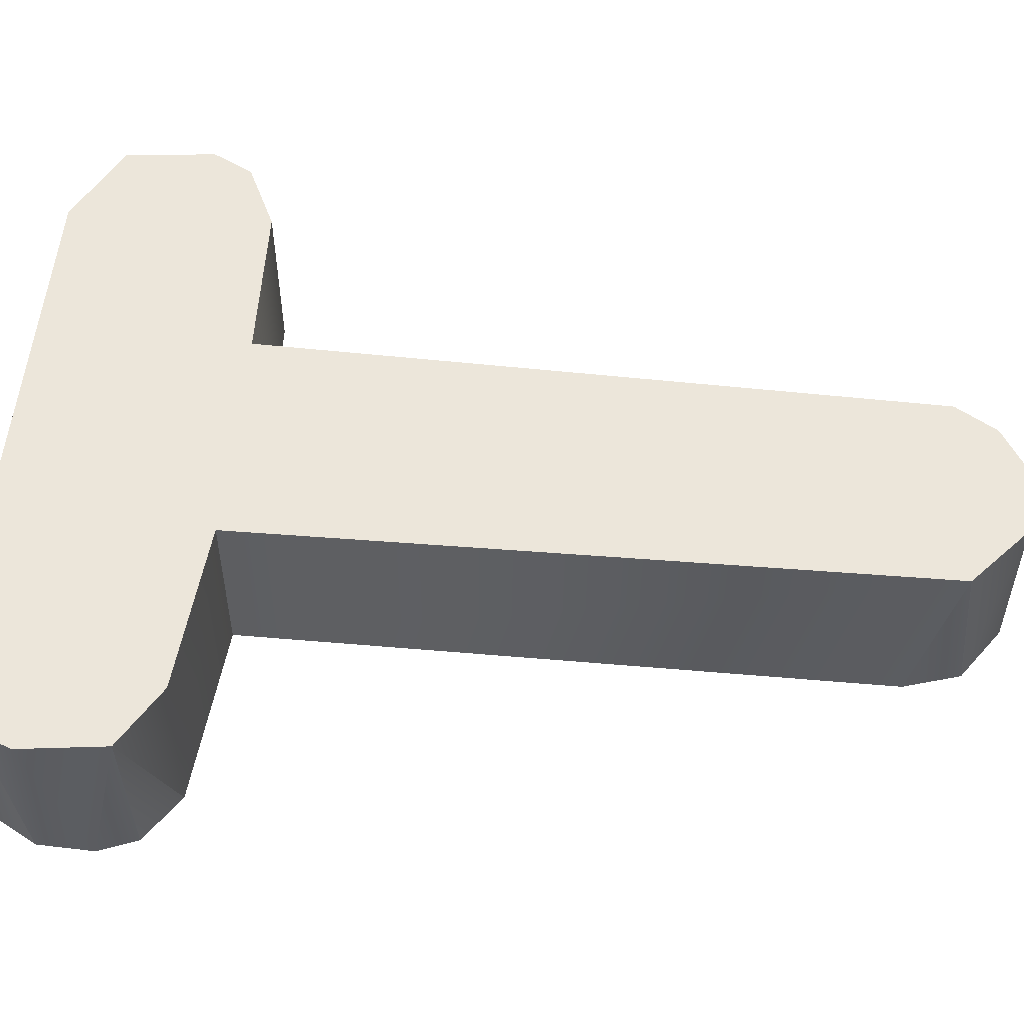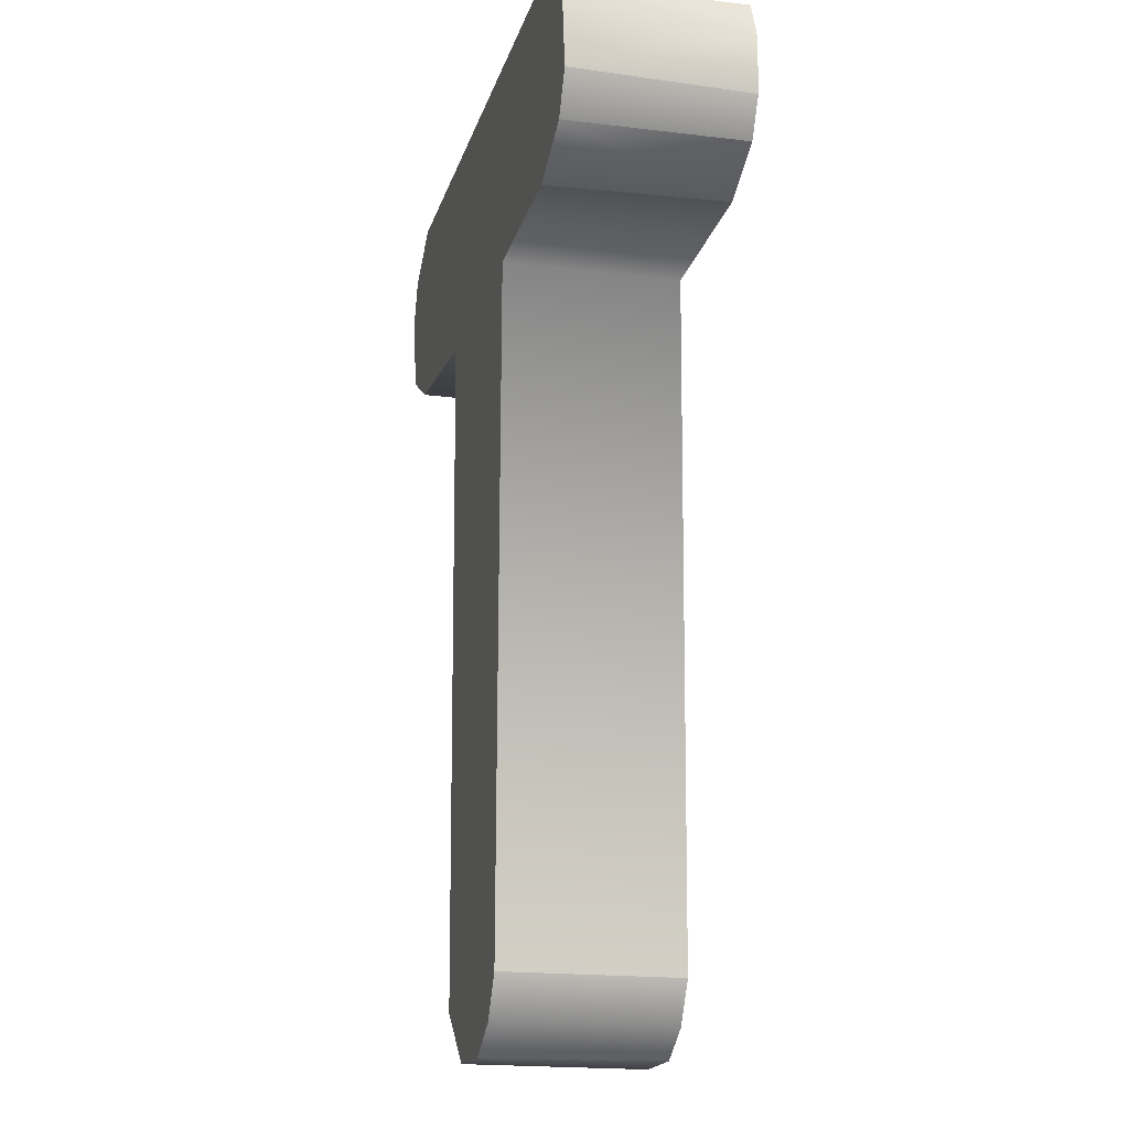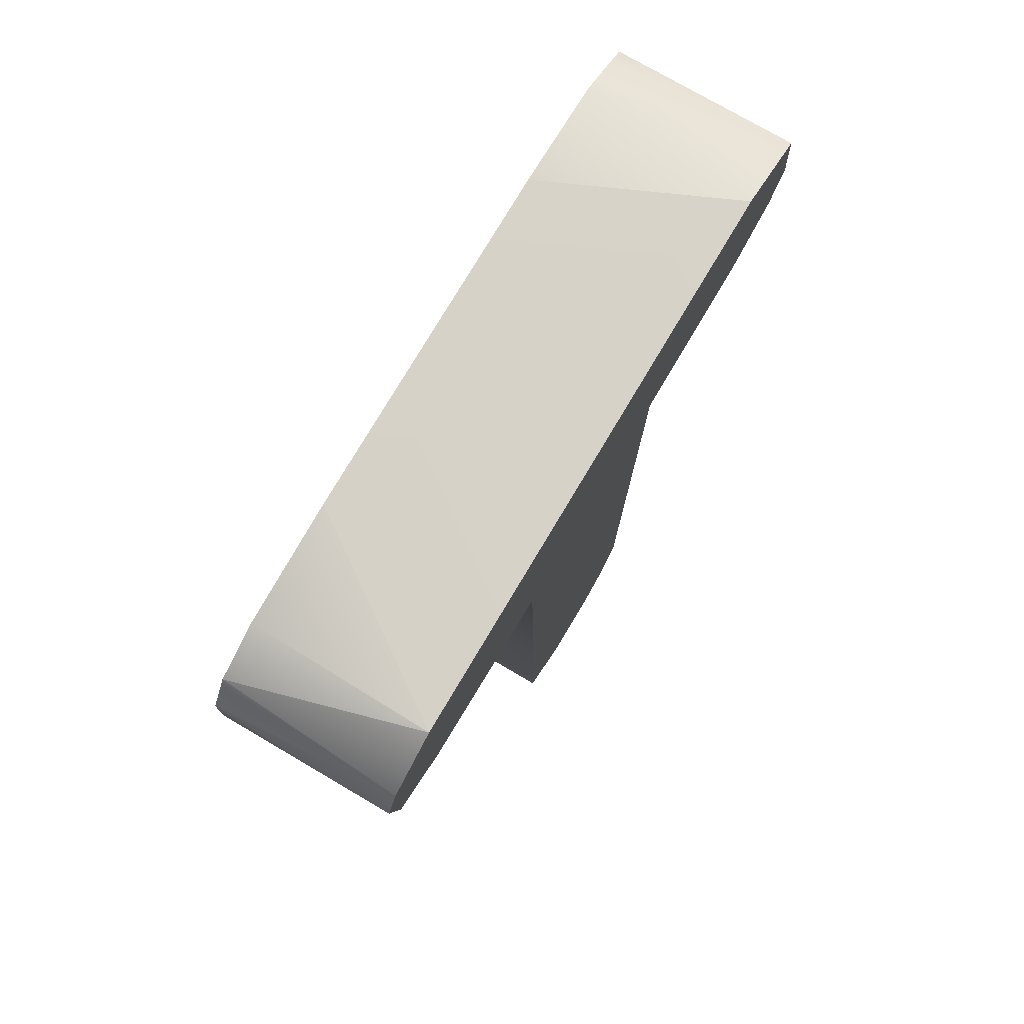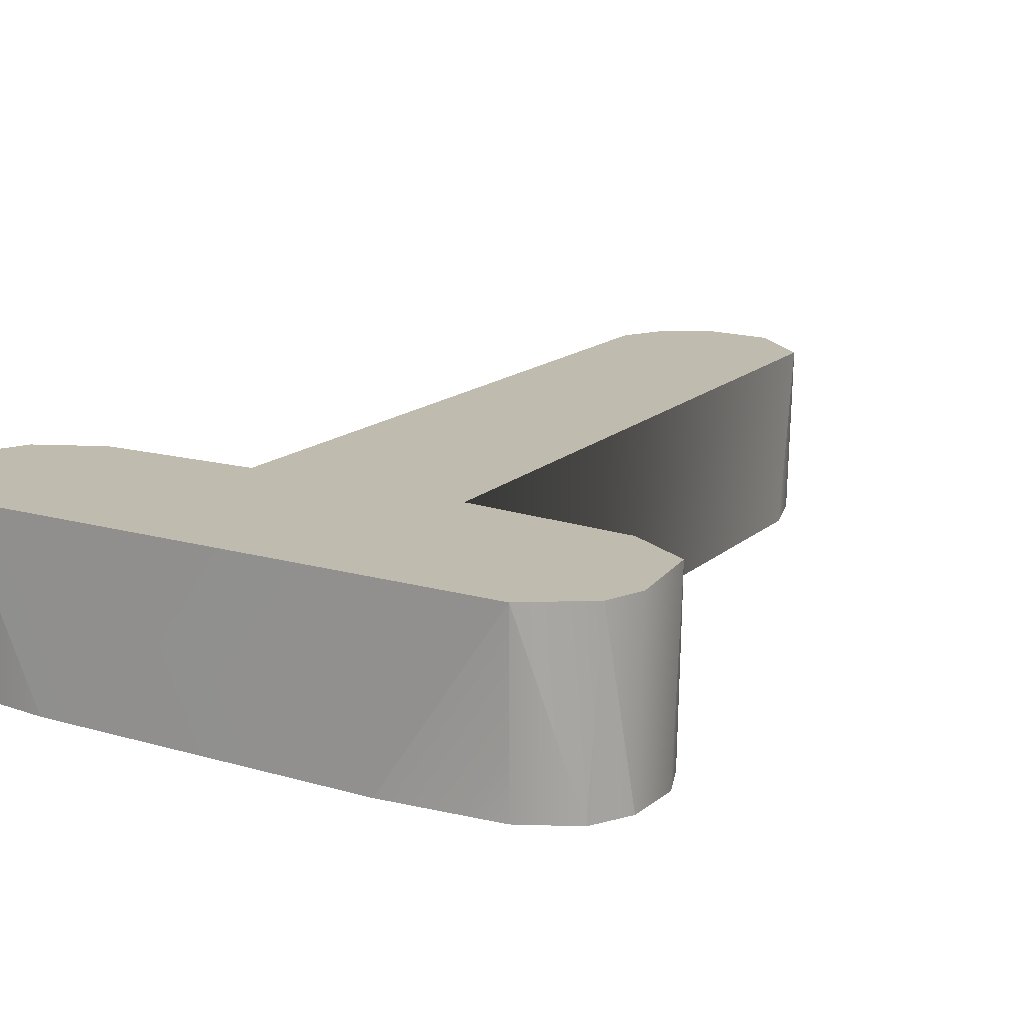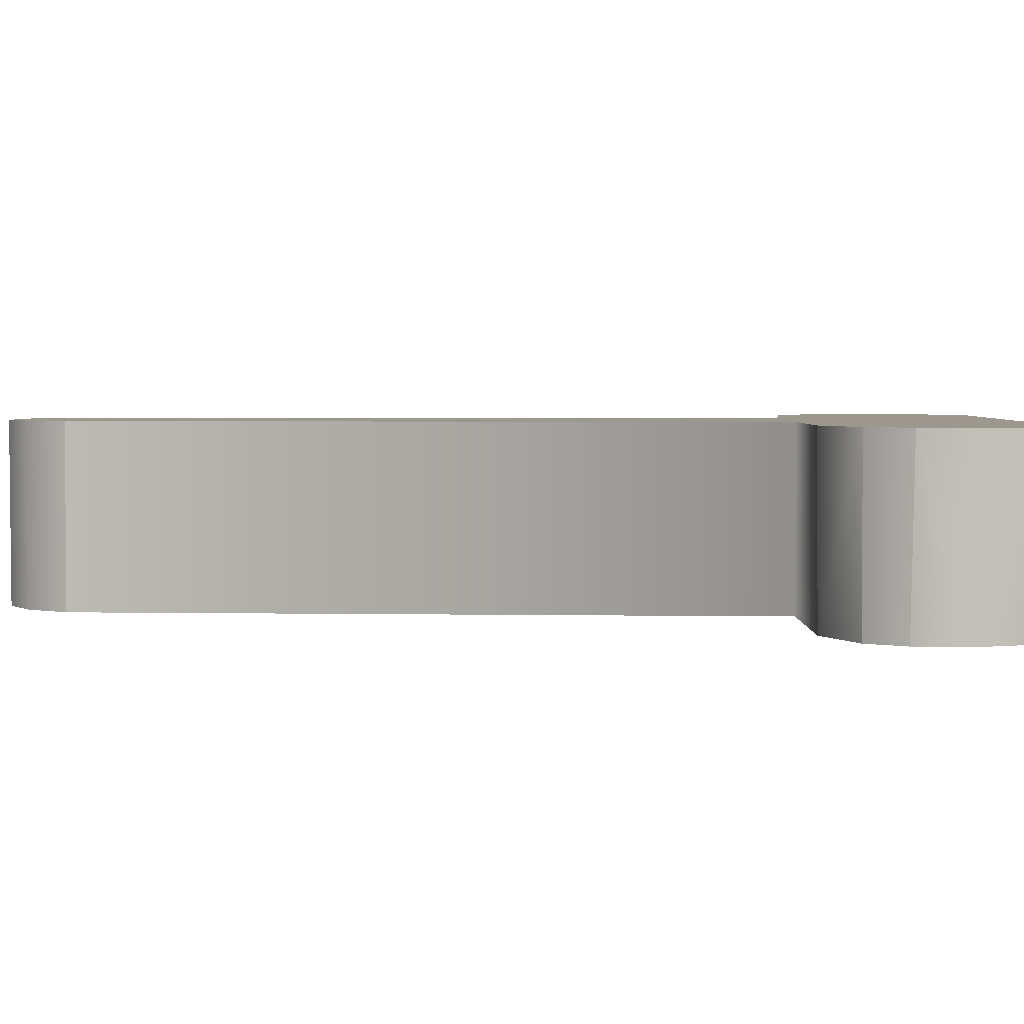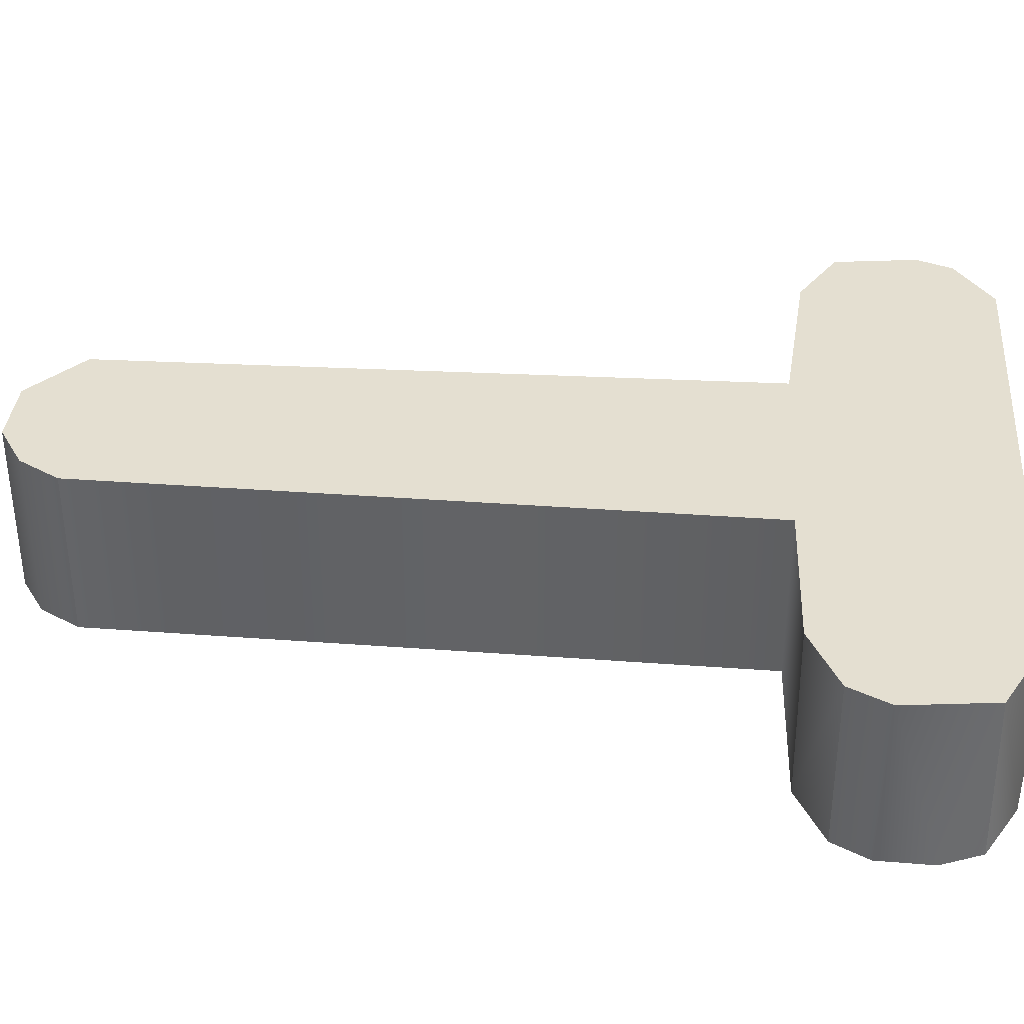
<metadata>
{"format":"obj","ext":"obj","renderer":"f3d","projection":"perspective","resolution":1024,"background":"white","views":[{"elev":54.4,"azim":-84.2,"up":"+Z"},{"elev":-17.0,"azim":75.9,"up":"+Y"},{"elev":78.0,"azim":-59.1,"up":"+Y"},{"elev":16.0,"azim":-148.8,"up":"+Z"},{"elev":3.2,"azim":92.5,"up":"+Z"},{"elev":36.8,"azim":94.7,"up":"+Z"}]}
</metadata>
<code>
g textT_collision
v 0.3265 0.4104 0.08438
v 0.3369 0.3251 0.08438
v 0.3172 0.2864 0.08438
v 0.3265 0.4104 0.08438
v 0.3172 0.2864 0.08438
v 0.2476 0.4513 0.08438
v 0.255 0.256 0.08438
v 0.2476 0.4513 0.08438
v 0.255 0.256 0.08438
v 0.1045 0.2503 0.08438
v 0.2476 0.4513 0.08438
v -0.269 0.4484 0.08438
v -0.1052 0.2474 0.08438
v -0.269 0.4484 0.08438
v -0.1052 0.2474 0.08438
v -0.2669 0.26 0.08438
v -0.269 0.4484 0.08438
v -0.3265 0.2946 0.08438
v -0.269 0.4484 0.08438
v -0.09278 -0.4035 0.08438
v 0.09599 -0.3892 0.08438
v 0.09599 -0.3892 0.08438
v -0.09278 -0.4035 0.08438
v 0.07253 -0.4291 0.08438
v -0.09278 -0.4035 0.08438
v 0.03082 -0.4552 0.08438
v -0.03539 -0.4537 0.08438
v -0.3265 0.2946 0.08438
v -0.3238 0.4104 0.08438
v -0.3238 0.4104 0.08438
v -0.3265 0.2946 0.08438
v -0.3374 0.3754 0.08438
v 0.1045 0.2503 -0.08438
v 0.09599 -0.3892 0.08438
v 0.1045 0.2503 0.08438
v 0.0951 -0.3896 -0.08438
v 0.0951 -0.3896 -0.08438
v 0.09599 -0.3892 0.08438
v 0.07253 -0.4291 -0.08438
v 0.07253 -0.4291 0.08438
v 0.3215 0.4147 -0.08438
v 0.3265 0.4104 0.08438
v 0.2669 0.4451 -0.08438
v 0.2476 0.4513 0.08438
v 0.1673 0.4549 -0.08438
v 0.1673 0.4549 -0.08438
v 0.2476 0.4513 0.08438
v -0.1556 0.4555 -0.08438
v -0.269 0.4484 0.08438
v -0.1556 0.4555 -0.08438
v -0.269 0.4484 0.08438
v -0.2669 0.4451 -0.08438
v -0.269 0.4484 0.08438
v -0.316 0.4194 -0.08438
v -0.269 0.4484 0.08438
v -0.316 0.4194 -0.08438
v -0.3238 0.4104 0.08438
v 0.3172 0.2864 0.08438
v 0.3172 0.287 -0.08438
v 0.2603 0.2574 -0.08438
v 0.255 0.256 0.08438
v 0.255 0.256 0.08438
v 0.2603 0.2574 -0.08438
v 0.1045 0.2503 -0.08438
v 0.1045 0.2503 0.08438
v 0.3172 0.2864 0.08438
v 0.3361 0.322 -0.08438
v 0.3172 0.287 -0.08438
v 0.3369 0.3251 0.08438
v 0.3361 0.322 -0.08438
v 0.3369 0.3251 0.08438
v 0.3374 0.3754 -0.08438
v 0.3265 0.4104 0.08438
v 0.3215 0.4147 -0.08438
v -0.09278 -0.4035 0.08438
v -0.1047 0.2485 -0.08438
v -0.1052 0.2474 0.08438
v -0.09861 -0.3663 -0.08438
v -0.09278 -0.4035 0.08438
v -0.08174 -0.4197 -0.08438
v -0.1052 0.2474 0.08438
v -0.1047 0.2485 -0.08438
v -0.2772 0.2624 -0.08438
v -0.2669 0.26 0.08438
v -0.3265 0.2946 0.08438
v -0.2772 0.2624 -0.08438
v -0.3227 0.2931 -0.08438
v -0.3238 0.4104 0.08438
v -0.3361 0.383 -0.08438
v -0.316 0.4194 -0.08438
v -0.3238 0.4104 0.08438
v -0.3361 0.383 -0.08438
v -0.3374 0.3754 0.08438
v -0.3374 0.3296 -0.08438
v -0.3265 0.2946 0.08438
v -0.3265 0.2946 0.08438
v -0.3227 0.2931 -0.08438
v 0.3215 0.4147 -0.08438
v 0.3361 0.322 -0.08438
v 0.3374 0.3754 -0.08438
v 0.3361 0.322 -0.08438
v 0.3172 0.287 -0.08438
v 0.3215 0.4147 -0.08438
v 0.3172 0.287 -0.08438
v 0.2669 0.4451 -0.08438
v 0.2603 0.2574 -0.08438
v 0.1673 0.4549 -0.08438
v 0.2603 0.2574 -0.08438
v 0.1045 0.2503 -0.08438
v 0.1673 0.4549 -0.08438
v -0.1556 0.4555 -0.08438
v -0.1047 0.2485 -0.08438
v -0.1556 0.4555 -0.08438
v -0.1047 0.2485 -0.08438
v -0.2772 0.2624 -0.08438
v -0.2669 0.4451 -0.08438
v -0.2772 0.2624 -0.08438
v -0.316 0.4194 -0.08438
v -0.09861 -0.3663 -0.08438
v 0.0951 -0.3896 -0.08438
v 0.0951 -0.3896 -0.08438
v -0.08174 -0.4197 -0.08438
v 0.07253 -0.4291 -0.08438
v -0.08174 -0.4197 -0.08438
v 0.03539 -0.4537 -0.08438
v -0.03082 -0.4552 -0.08438
v -0.3227 0.2931 -0.08438
v -0.316 0.4194 -0.08438
v -0.3361 0.383 -0.08438
v -0.3227 0.2931 -0.08438
v -0.3374 0.3296 -0.08438
v 0.03539 -0.4537 -0.08438
v 0.07253 -0.4291 0.08438
v 0.07253 -0.4291 -0.08438
v 0.03082 -0.4552 0.08438
v 0.03539 -0.4537 -0.08438
v 0.03082 -0.4552 0.08438
v -0.03082 -0.4552 -0.08438
v -0.03539 -0.4537 0.08438
v -0.03082 -0.4552 -0.08438
v -0.03539 -0.4537 0.08438
v -0.08174 -0.4197 -0.08438
v -0.09278 -0.4035 0.08438
g textT_collision_0
f 2 1 3
f 4 6 5
f 7 5 6
f 9 8 10
f 11 12 10
f 13 10 12
f 15 14 16
f 16 17 18
f 13 20 10
f 21 10 20
f 22 23 24
f 24 25 26
f 27 26 25
f 29 28 19
f 32 31 30
f 35 34 33
f 36 33 34
f 37 38 39
f 40 39 38
f 41 43 42
f 44 42 43
f 43 45 44
f 46 48 47
f 49 47 48
f 50 52 51
f 52 54 53
f 57 55 56
f 59 58 60
f 61 60 58
f 63 62 64
f 65 64 62
f 68 67 66
f 69 66 67
f 70 72 71
f 73 71 72
f 72 74 73
f 77 76 75
f 78 75 76
f 80 79 78
f 82 81 83
f 84 83 81
f 84 85 83
f 86 85 87
f 90 89 88
f 93 91 92
f 92 94 93
f 95 93 94
f 97 96 94
f 100 99 98
f 101 102 98
f 103 104 105
f 106 105 104
f 105 106 107
f 108 109 107
f 110 109 111
f 112 111 109
f 114 115 113
f 116 113 115
f 118 116 117
f 112 109 119
f 120 119 109
f 122 119 121
f 121 123 122
f 123 125 124
f 126 124 125
f 117 127 118
f 128 127 129
f 130 131 129
f 134 133 132
f 135 132 133
f 136 137 138
f 139 138 137
f 140 141 142
f 143 142 141

</code>
